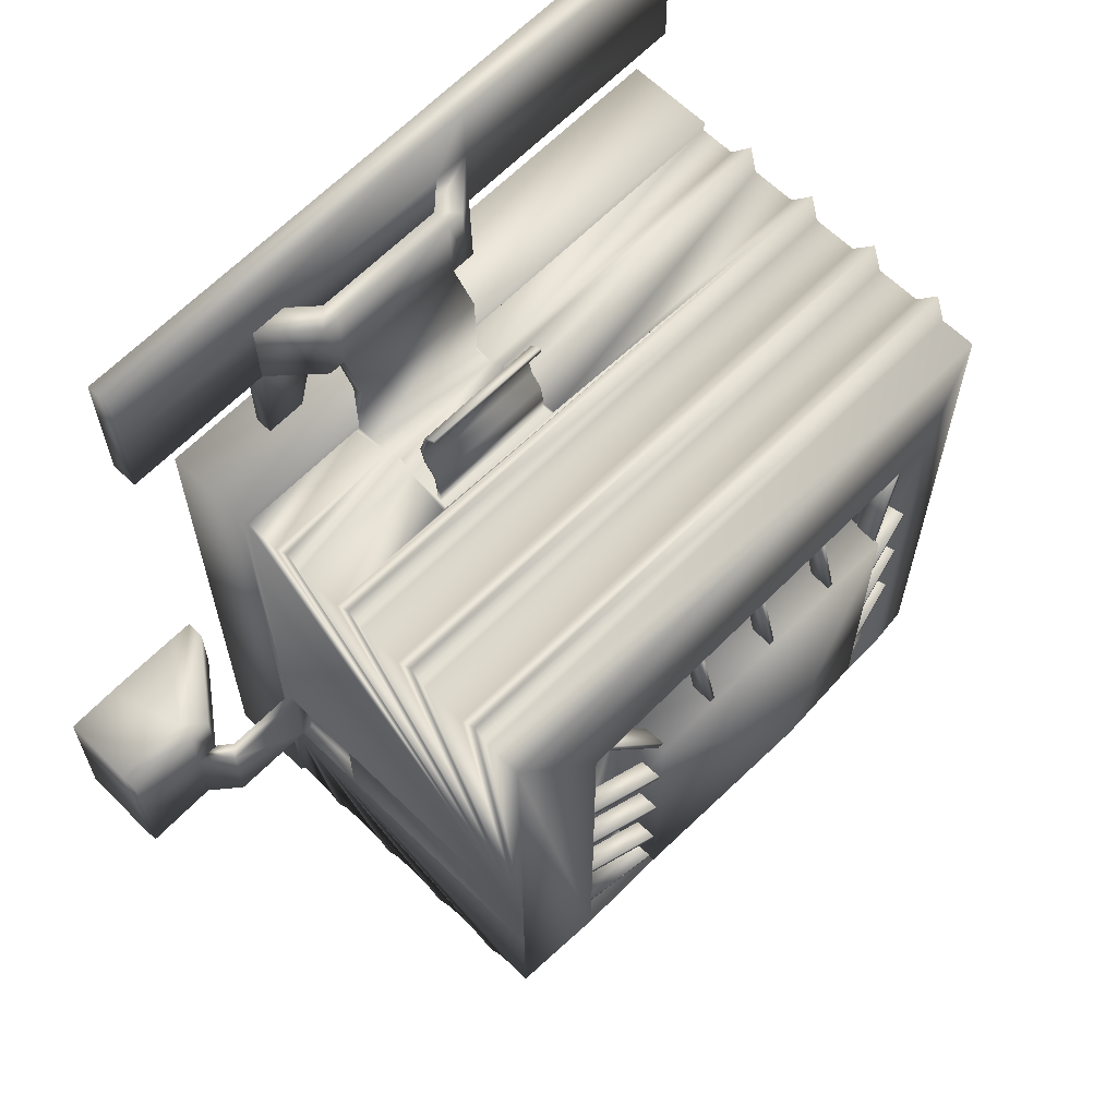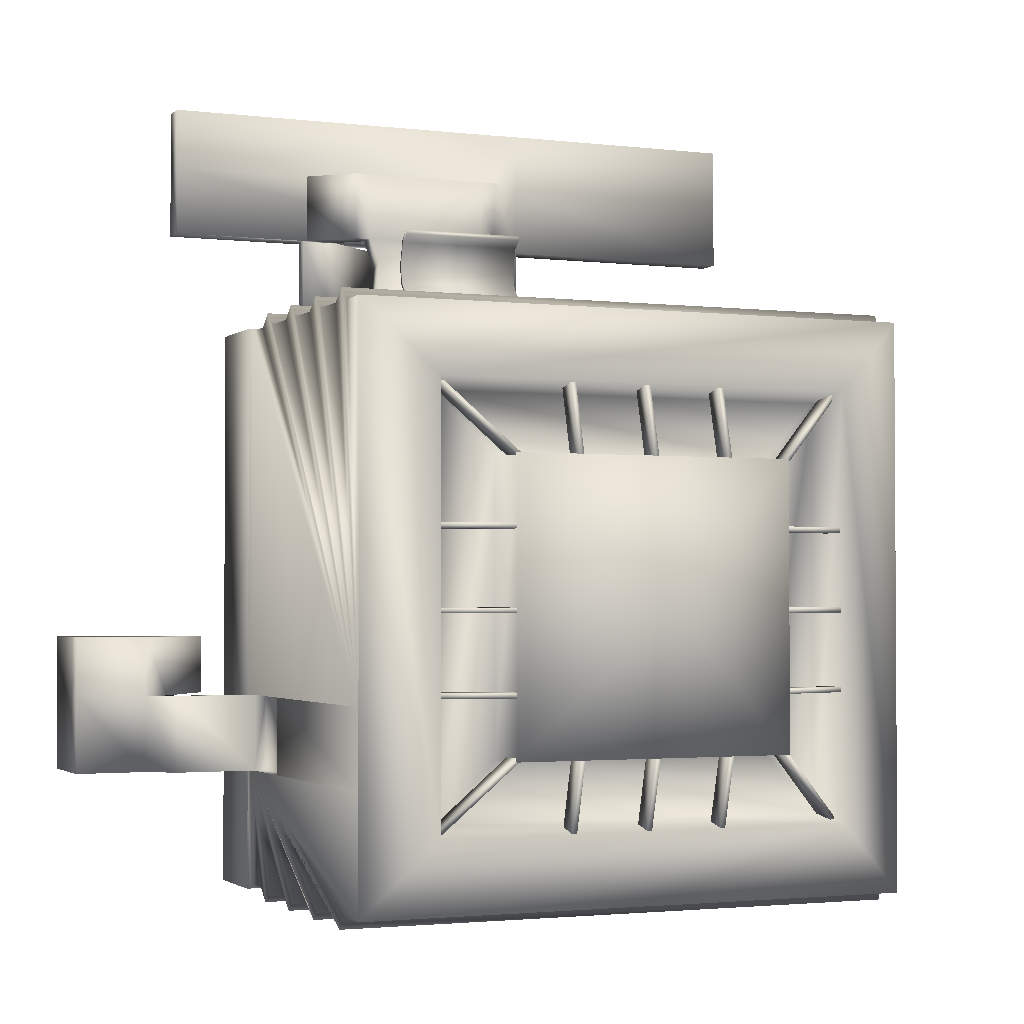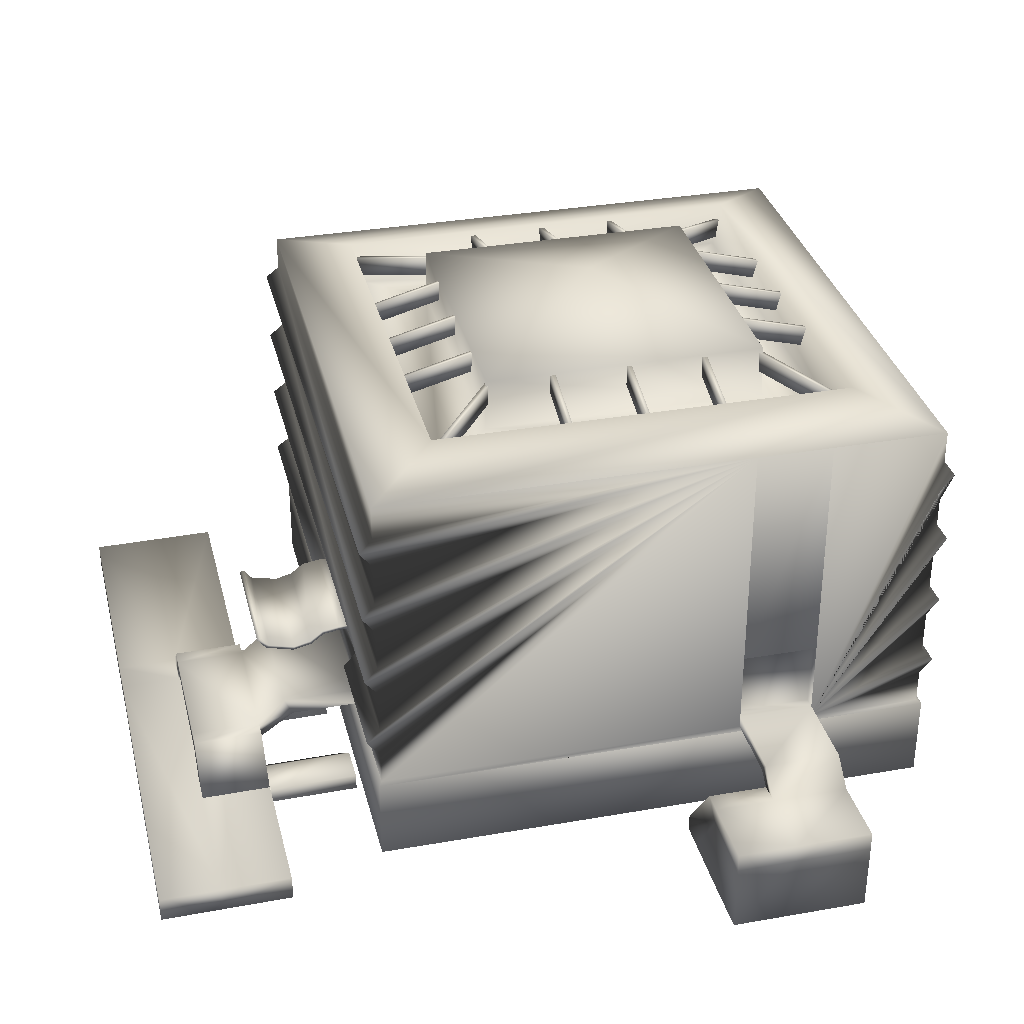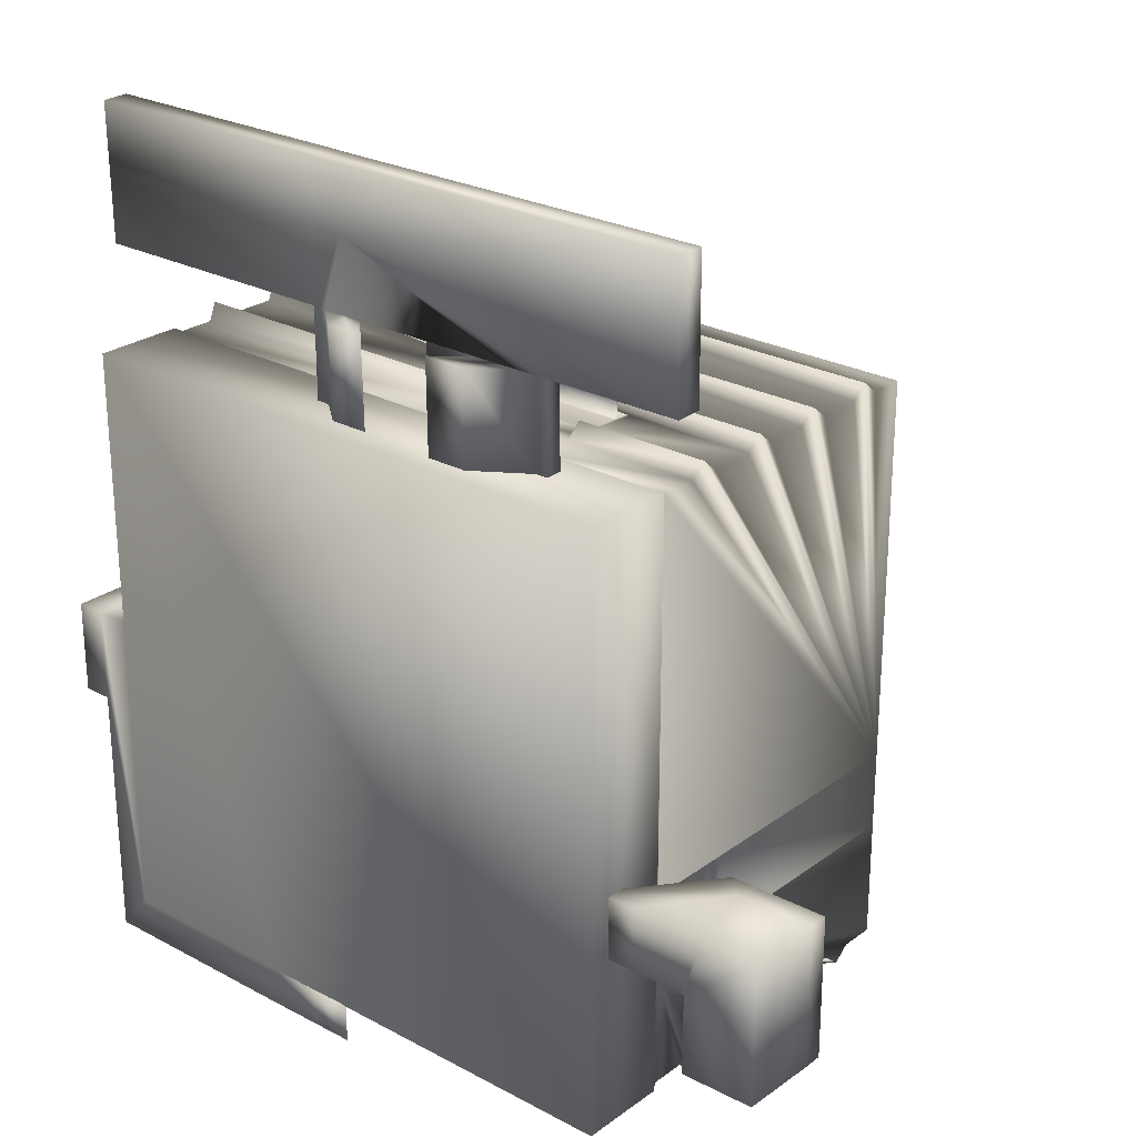
<metadata>
{"format":"obj","ext":"obj","renderer":"f3d","projection":"perspective","resolution":1024,"background":"white","views":[{"elev":64.1,"azim":134.5,"up":"+Z"},{"elev":-2.1,"azim":156.7,"up":"+Z"},{"elev":33.1,"azim":76.4,"up":"+Y"},{"elev":25.4,"azim":40.7,"up":"+Z"}]}
</metadata>
<code>
v  -32.08 -2.107 45.07
v  -32.08 -2.107 7.184
v  -32.08 -2.107 -36.03
v  -5.727 -2.107 -36.03
v  49.01 -2.107 -36.03
v  49.01 -2.107 45.07
v  48.64 30.31 44.69
v  48.64 36.4 44.69
v  -31.36 36.4 44.69
v  -31.36 30.31 44.69
v  48.64 56.31 -18.9
v  48.64 56.31 -8.06
v  48.64 22.73 -8.06
v  48.64 22.73 -18.9
v  -31.36 30.31 -35.31
v  -31.36 36.4 -35.31
v  48.64 36.4 -35.31
v  48.64 30.31 -35.31
v  -31.36 56.31 44.69
v  48.64 56.31 44.69
v  38.5 59.16 34.54
v  -21.21 59.16 34.54
v  48.64 56.31 -35.31
v  38.5 59.16 -25.16
v  -31.36 56.31 -35.31
v  -21.21 59.16 -25.16
v  28.64 61.36 24.69
v  8.645 66.4 4.689
v  -11.36 61.36 24.69
v  28.64 61.36 -15.31
v  -11.36 61.36 -15.31
v  28.83 53.96 24.88
v  -11.54 53.96 24.88
v  28.83 53.96 -15.5
v  -11.54 53.96 -15.5
v  37.06 53.27 33.11
v  -19.78 53.27 33.11
v  37.06 53.27 -23.73
v  -19.78 53.27 -23.73
v  -2.884 58.86 -13.37
v  -2.884 55.06 -27.54
v  -2.136 55.06 -27.54
v  -2.136 58.86 -13.37
v  -2.884 61.54 -14.09
v  -2.136 61.54 -14.09
v  -2.136 57.74 -28.26
v  -2.884 57.74 -28.26
v  8.08 58.86 -13.37
v  8.08 55.06 -27.54
v  8.827 55.06 -27.54
v  8.827 58.86 -13.37
v  8.08 61.54 -14.09
v  8.827 61.54 -14.09
v  8.827 57.74 -28.26
v  8.08 57.74 -28.26
v  19.04 58.86 -13.37
v  19.04 55.06 -27.54
v  19.79 55.06 -27.54
v  19.79 58.86 -13.37
v  19.04 61.54 -14.09
v  19.79 61.54 -14.09
v  19.79 57.74 -28.26
v  19.04 57.74 -28.26
v  27.41 58.02 -14.59
v  37.43 54.22 -24.61
v  37.96 54.22 -24.08
v  27.94 58.02 -14.07
v  27.92 60.7 -15.1
v  28.45 60.7 -14.57
v  38.47 56.9 -24.59
v  37.94 56.9 -25.12
v  26.12 58.86 -7.104
v  40.29 55.06 -7.104
v  40.29 55.06 -6.357
v  26.12 58.86 -6.357
v  26.84 61.54 -7.104
v  26.84 61.54 -6.357
v  41 57.74 -6.357
v  41 57.74 -7.104
v  26.12 58.86 3.859
v  40.29 55.06 3.859
v  40.29 55.06 4.606
v  26.12 58.86 4.606
v  26.84 61.54 3.859
v  26.84 61.54 4.606
v  41 57.74 4.606
v  41 57.74 3.859
v  26.12 58.86 14.82
v  40.29 55.06 14.82
v  40.29 55.06 15.57
v  26.12 58.86 15.57
v  26.84 61.54 14.82
v  26.84 61.54 15.57
v  41 57.74 15.57
v  41 57.74 14.82
v  27.89 58.02 23.62
v  37.91 54.22 33.64
v  37.38 54.22 34.17
v  27.36 58.02 24.15
v  28.4 60.7 24.13
v  27.87 60.7 24.66
v  37.89 56.9 34.68
v  38.42 56.9 34.15
v  19.79 58.86 21.84
v  19.79 55.06 36.01
v  19.04 55.06 36.01
v  19.04 58.86 21.84
v  19.79 61.54 22.55
v  19.04 61.54 22.55
v  19.04 57.74 36.72
v  19.79 57.74 36.72
v  8.827 58.86 21.84
v  8.827 55.06 36.01
v  8.08 55.06 36.01
v  8.08 58.86 21.84
v  8.827 61.54 22.55
v  8.08 61.54 22.55
v  8.08 57.74 36.72
v  8.827 57.74 36.72
v  -2.136 58.86 21.84
v  -2.136 55.06 36.01
v  -2.884 55.06 36.01
v  -2.884 58.86 21.84
v  -2.136 61.54 22.55
v  -2.884 61.54 22.55
v  -2.884 57.74 36.72
v  -2.136 57.74 36.72
v  -10.44 58.02 23.99
v  -20.46 54.22 34.01
v  -20.99 54.22 33.48
v  -10.97 58.02 23.46
v  -10.95 60.7 24.49
v  -11.48 60.7 23.97
v  -21.5 56.9 33.98
v  -20.97 56.9 34.51
v  -9.089 58.86 15.57
v  -23.26 55.06 15.57
v  -23.26 55.06 14.82
v  -9.089 58.86 14.82
v  -9.807 61.54 15.57
v  -9.807 61.54 14.82
v  -23.98 57.74 14.82
v  -23.98 57.74 15.57
v  -9.089 58.86 4.606
v  -23.26 55.06 4.606
v  -23.26 55.06 3.859
v  -9.089 58.86 3.859
v  -9.807 61.54 4.606
v  -9.807 61.54 3.859
v  -23.98 57.74 3.859
v  -23.98 57.74 4.606
v  -9.089 58.86 -6.357
v  -23.26 55.06 -6.357
v  -23.26 55.06 -7.104
v  -9.089 58.86 -7.104
v  -9.807 61.54 -6.357
v  -9.807 61.54 -7.104
v  -23.98 57.74 -7.104
v  -23.98 57.74 -6.357
v  -10.69 58.02 -14.23
v  -20.71 54.22 -24.25
v  -20.18 54.22 -24.78
v  -10.16 58.02 -14.76
v  -11.2 60.7 -14.74
v  -10.67 60.7 -15.27
v  -20.69 56.9 -25.29
v  -21.22 56.9 -24.76
v  48.64 51.46 44.69
v  -31.36 51.46 44.69
v  48.64 49.27 46.49
v  -32.64 49.27 46.49
v  48.64 47.09 44.69
v  -31.36 47.09 44.69
v  48.64 41.02 44.69
v  -31.36 41.02 44.69
v  48.64 38.71 46.49
v  -32.64 38.71 46.49
v  12.37 6.904 69.05
v  30.19 6.904 69.05
v  30.19 9.351 69.07
v  12.37 9.351 69.09
v  12.35 15.47 44.69
v  30.18 15.47 44.64
v  30.18 17.59 44.64
v  12.34 17.59 44.64
v  30.18 19.71 44.64
v  12.35 19.71 44.69
v  30.06 24.29 58.74
v  30.06 24.46 58.13
v  12.49 24.47 58.13
v  12.49 24.31 58.75
v  -32.64 28.15 46.49
v  -31.36 26 44.68
v  11.94 26 44.68
v  12.36 25.97 44.66
v  30.18 25.97 44.66
v  30.86 26 44.68
v  48.64 26 44.68
v  48.64 28.15 46.49
v  -31.36 51.46 -35.31
v  48.64 51.46 -35.31
v  -32.64 49.27 -37.12
v  48.64 49.27 -37.12
v  -31.36 47.09 -35.31
v  48.64 47.09 -35.31
v  -31.36 41.02 -35.31
v  48.64 41.02 -35.31
v  -32.64 38.71 -37.12
v  48.64 38.71 -37.12
v  48.64 15.47 -35.31
v  48.64 10.55 -35.31
v  -31.36 10.55 -35.31
v  -31.36 15.47 -35.31
v  48.64 17.59 -37.12
v  -32.64 17.59 -37.12
v  48.64 19.71 -35.31
v  -31.36 19.71 -35.31
v  48.64 25.99 -35.31
v  -31.36 25.99 -35.31
v  48.64 28.15 -37.12
v  -32.64 28.15 -37.12
v  -31.36 10.55 44.69
v  -31.36 15.47 44.69
v  -32.64 17.59 46.49
v  -31.36 19.71 44.69
v  30.86 10.55 44.69
v  48.64 10.55 44.69
v  48.64 15.47 44.69
v  11.94 10.55 44.69
v  48.64 17.59 46.49
v  30.09 17.59 46.49
v  12.28 17.59 46.49
v  48.64 19.71 44.69
v  30.18 10.55 44.64
v  30.18 13.01 44.64
v  12.36 10.55 44.64
v  12.35 13.01 44.67
v  30.18 24.82 44.66
v  30.18 23.93 44.66
v  12.35 23.93 44.67
v  12.36 24.82 44.67
v  48.64 10.55 -8.06
v  48.64 12.25 -8.06
v  48.64 10.55 -18.9
v  48.64 12.25 -18.9
v  46.95 22.73 -8.06
v  46.95 12.25 -8.06
v  46.95 12.25 -18.9
v  46.95 22.73 -18.9
v  -32.08 10 -36.03
v  -32.08 10 7.184
v  -32.08 10 45.07
v  49.01 10 -36.03
v  -5.727 10 -36.03
v  49.01 10 -8.069
v  49.01 10 -18.91
v  49.01 10 45.07
v  -36.76 10 -41.39
v  -36.76 -2.107 -41.39
v  -36.76 -2.107 -5.644
v  -36.76 10 -5.644
v  -5.727 3.947 -36.03
v  30.05 24.69 44.66
v  30.05 24.05 44.66
v  12.48 24.69 44.67
v  12.48 24.05 44.67
v  30.05 24.27 49.31
v  30.06 22.8 51.16
v  30.06 22.33 50.97
v  30.05 23.76 49.2
v  12.48 24.27 49.31
v  12.49 22.8 51.17
v  12.48 23.75 49.21
v  12.48 22.33 50.98
v  30.06 23.06 57.05
v  30.06 22.77 57.54
v  30.06 22.23 53.48
v  30.06 21.73 53.63
v  30.05 24.09 47
v  30.05 24.65 46.9
v  12.49 23.07 57.06
v  12.49 22.23 53.48
v  12.48 24.65 46.91
v  12.49 22.78 57.55
v  12.49 21.73 53.64
v  12.48 24.09 47.02
v  30.18 10.51 54.36
v  12.36 10.51 54.36
v  30.18 12.97 55.47
v  12.36 12.97 55.49
v  30.19 7.002 59.35
v  12.37 7.002 59.35
v  30.19 9.45 59.37
v  12.36 9.45 59.39
v  33.57 3.909 59.31
v  38.43 3.89 59.33
v  38.43 3.791 69.03
v  33.58 3.81 69.01
v  4.143 0.3559 59.33
v  5.897 0.3807 59.28
v  9.008 0.2822 68.98
v  4.149 0.2574 69.03
v  32.42 9.45 59.37
v  32.43 9.351 69.07
v  10.13 9.444 59.39
v  10.13 9.345 69.09
v  8.058 3.901 59.32
v  4.125 3.876 59.36
v  8.991 3.802 69.02
v  4.132 3.777 69.06
v  4.006 3.997 47.42
v  7.939 4.021 47.37
v  5.778 0.5014 47.33
v  4.024 0.4766 47.38
v  58.28 4.075 59.3
v  58.29 3.976 69
v  58.3 0.4562 68.96
v  58.3 0.5547 59.26
v  9.002 3.716 77.55
v  4.142 3.691 77.6
v  4.16 0.1708 77.56
v  9.019 0.1956 77.51
v  -30.65 3.603 69.09
v  -30.65 3.702 59.39
v  -30.64 0.1818 59.35
v  -30.63 0.0833 69.05
v  38.81 4.006 59.3
v  33.44 3.987 59.31
v  58.31 0.3696 77.49
v  58.3 3.89 77.53
v  33.46 0.467 59.27
v  38.83 0.486 59.27
v  -30.64 3.517 77.62
v  -30.62 -0.0033 77.58
v  33.43 4.114 46.8
v  38.8 4.133 46.8
v  38.82 1.845 46.76
v  37.11 1.826 46.76
v  38.83 1.719 59.14
v  38.81 4.007 59.18
v  37.11 1.7 59.15
v  33.44 3.988 59.18
v  24.9 -2.735 59.14
v  24.89 -2.609 46.76
v  30.36 -2.535 46.72
v  30.36 -2.661 59.1
v  14.83 -2.783 59.15
v  9.464 -2.68 59.11
v  9.48 -2.511 47.16
v  14.85 -2.614 47.2
v  73.95 6.566 -8.06
v  73.95 6.566 -18.9
v  73.9 9.214 -18.9
v  73.9 9.214 -8.06
v  58.64 10.55 -8.06
v  60.06 12.25 -8.06
v  58.64 10.55 -18.9
v  60.06 12.25 -18.9
v  63.95 6.41 -8.06
v  63.91 9.058 -8.06
v  63.95 6.41 -18.9
v  63.91 9.058 -18.9
v  63.91 9.058 0.2973
v  63.95 6.41 0.2973
v  73.95 6.566 0.2973
v  73.9 9.214 0.2973
v  63.93 -3.68 -8.06
v  63.93 -3.68 -18.9
v  73.8 -3.524 -18.9
v  73.8 -3.524 -8.06
v  52.8 -1.206 -8.06
v  52.78 -3.679 -8.06
v  52.78 -3.679 0.2973
v  52.8 -1.206 0.2973
v  73.8 -3.524 0.2973
v  66.7 -3.68 0.2973
v  63.61 6.398 -8.06
v  60.81 9.046 -8.06
v  66.36 -3.692 0.2973
v  63.59 -3.692 -8.06
v  60.81 9.046 0.2973
v  63.61 6.398 0.2973
v  56.41 -3.704 0.2973
v  56.41 -3.704 -8.06
v  -5.684 -2.107 -41.39
v  -5.684 10 -41.39
v  -5.684 3.947 -41.39
v  -36.76 -2.107 7.133
v  -36.76 10 7.133
v  -40.74 -2.107 -5.644
v  -40.74 -2.107 7.133
v  -40.74 10 7.133
v  -40.74 10 -5.644
v  0.7256 -2.107 -41.34
v  0.6824 -2.107 -35.98
v  0.7256 3.947 -41.34
v  0.6824 3.947 -35.98
v  7.135 -2.107 -41.29
v  7.092 -2.107 -35.92
o Box001
g Box001
f 1 2 3 4 5 6
f 7 8 9 10
f 11 12 13 14
f 15 16 17 18
f 10 9 16 15
f 19 20 21 22
f 20 12 11 23 24 21
f 23 25 26 24
f 25 19 22 26
f 27 28 29
f 30 28 27
f 31 28 30
f 29 28 31
f 32 27 29 33
f 34 30 27 32
f 35 31 30 34
f 33 29 31 35
f 21 36 37 22
f 24 38 36 21
f 26 39 38 24
f 22 37 39 26
f 36 32 33 37
f 38 34 32 36
f 39 35 34 38
f 37 33 35 39
f 40 41 42 43
f 44 45 46 47
f 40 43 45 44
f 43 42 46 45
f 42 41 47 46
f 41 40 44 47
f 48 49 50 51
f 52 53 54 55
f 48 51 53 52
f 51 50 54 53
f 50 49 55 54
f 49 48 52 55
f 56 57 58 59
f 60 61 62 63
f 56 59 61 60
f 59 58 62 61
f 58 57 63 62
f 57 56 60 63
f 64 65 66 67
f 68 69 70 71
f 64 67 69 68
f 67 66 70 69
f 66 65 71 70
f 65 64 68 71
f 72 73 74 75
f 76 77 78 79
f 72 75 77 76
f 75 74 78 77
f 74 73 79 78
f 73 72 76 79
f 80 81 82 83
f 84 85 86 87
f 80 83 85 84
f 83 82 86 85
f 82 81 87 86
f 81 80 84 87
f 88 89 90 91
f 92 93 94 95
f 88 91 93 92
f 91 90 94 93
f 90 89 95 94
f 89 88 92 95
f 96 97 98 99
f 100 101 102 103
f 96 99 101 100
f 99 98 102 101
f 98 97 103 102
f 97 96 100 103
f 104 105 106 107
f 108 109 110 111
f 104 107 109 108
f 107 106 110 109
f 106 105 111 110
f 105 104 108 111
f 112 113 114 115
f 116 117 118 119
f 112 115 117 116
f 115 114 118 117
f 114 113 119 118
f 113 112 116 119
f 120 121 122 123
f 124 125 126 127
f 120 123 125 124
f 123 122 126 125
f 122 121 127 126
f 121 120 124 127
f 128 129 130 131
f 132 133 134 135
f 128 131 133 132
f 131 130 134 133
f 130 129 135 134
f 129 128 132 135
f 136 137 138 139
f 140 141 142 143
f 136 139 141 140
f 139 138 142 141
f 138 137 143 142
f 137 136 140 143
f 144 145 146 147
f 148 149 150 151
f 144 147 149 148
f 147 146 150 149
f 146 145 151 150
f 145 144 148 151
f 152 153 154 155
f 156 157 158 159
f 152 155 157 156
f 155 154 158 157
f 154 153 159 158
f 153 152 156 159
f 160 161 162 163
f 164 165 166 167
f 160 163 165 164
f 163 162 166 165
f 162 161 167 166
f 161 160 164 167
f 168 20 19 169
f 170 168 169 171
f 172 170 171 173
f 174 172 173 175
f 176 174 175 177
f 8 176 177 9
f 178 179 180 181
f 182 183 184 185
f 185 184 186 187
f 188 189 190 191
f 192 193 194 195 196 197 198 199
f 10 192 199 7
f 200 25 23 201
f 202 200 201 203
f 204 202 203 205
f 206 204 205 207
f 208 206 207 209
f 16 208 209 17
f 210 211 212 213
f 214 210 213 215
f 216 214 215 217
f 218 216 217 219
f 220 218 219 221
f 18 220 221 15
f 169 19 25 200
f 171 169 200 202
f 173 171 202 204
f 175 173 204 206
f 177 175 206 208
f 9 177 208 16
f 213 212 222 223
f 215 213 223 224
f 217 215 224 225
f 219 217 225 193
f 221 219 193 192
f 15 221 192 10
f 226 227 228 183
f 182 223 222 229
f 183 228 230 231
f 232 224 223 182
f 231 230 233 186
f 187 225 224 232
f 186 233 198 197
f 194 193 225 187
f 234 226 183 235
f 182 229 236 237
f 183 231 184
f 185 232 182
f 184 231 186
f 187 232 185
f 186 197 196 238 239
f 195 194 187 240 241
f 12 20 168 170 172 174 176 8 7 199 198 233 230 228 227 242 243 13
f 244 211 210 214 216 218 220 18 17 209 207 205 203 201 23 11 14 245
f 246 247 248 249
f 222 212 250 251 252
f 212 211 253 254 250
f 244 242 255 256
f 227 226 234 236 229 222 252 257
f 258 259 260 261
f 253 5 4 262 254
f 257 6 5 253 256 255
f 252 1 6 257
f 238 196 195 241
f 240 187 186 239
f 239 238 263 264
f 238 241 265 263
f 241 240 266 265
f 240 239 264 266
f 267 268 269 270
f 271 272 268 267
f 273 274 272 271
f 270 269 274 273
f 275 189 188 276
f 277 275 276 278
f 268 277 278 269
f 279 264 263 280
f 270 279 280 267
f 281 190 189 275
f 282 281 275 277
f 272 282 277 268
f 280 263 265 283
f 267 280 283 271
f 284 191 190 281
f 285 284 281 282
f 274 285 282 272
f 283 265 266 286
f 271 283 286 273
f 276 188 191 284
f 278 276 284 285
f 269 278 285 274
f 286 266 264 279
f 273 286 279 270
f 235 183 182 237
f 236 234 287 288
f 234 235 289 287
f 235 237 290 289
f 237 236 288 290
f 288 287 291 292
f 287 289 293 291
f 289 290 294 293
f 290 288 292 294
f 292 291 179 178
f 295 296 297 298
f 293 294 181 180
f 299 300 301 302
f 291 293 303
f 293 180 304 303
f 180 179 304
f 294 292 305
f 178 181 306
f 181 294 305 306
f 291 303 296 295
f 303 304 297 296
f 304 179 298 297
f 179 291 295 298
f 305 292 307 308
f 292 178 309 307
f 178 306 310 309
f 306 305 308 310
f 311 312 313 314
f 315 316 317 318
f 319 320 321 322
f 323 324 325 326
f 307 309 316 315 327 328
f 319 322 329 330
f 301 300 331 332 318 317
f 300 307 328 331
f 310 308 324 323
f 308 299 325 324
f 299 302 326 325
f 321 320 333 334
f 309 310 320 319
f 310 323 333 320
f 323 326 334 333
f 326 302 321 334
f 302 301 322 321
f 301 317 329 322
f 317 316 330 329
f 316 309 319 330
f 327 315 318 332
f 335 336 337 338
f 327 332 339 340
f 332 331 341 339
f 331 328 342 341
f 328 327 340 342
f 339 337 336 340
f 341 338 337 339
f 343 344 345 346
f 340 336 335 342
f 335 338 345 344
f 338 341 346 345
f 341 342 343 346
f 342 335 344 343
f 308 307 312 311
f 347 348 349 350
f 300 299 314 313
f 299 308 311 314
f 307 300 348 347
f 300 313 349 348
f 313 312 350 349
f 312 307 347 350
f 351 352 353 354
f 14 13 246 249
f 13 243 247 246
f 242 227 257 255
f 256 253 211 244
f 245 14 249 248
f 245 248 247 243
f 243 242 355 356
f 242 244 357 355
f 244 245 358 357
f 245 243 356 358
f 356 355 359 360
f 355 357 361 359
f 357 358 362 361
f 358 356 360 362
f 363 364 365 366
f 367 368 369 370
f 361 362 353 352
f 362 360 354 353
f 371 372 373 374
f 367 370 375 376
f 351 354 366 365
f 354 360 363 366
f 360 359 377 378
f 367 376 379 380
f 364 363 381 382
f 363 360 378 381
f 378 377 372 371
f 380 379 383 384
f 382 381 374 373
f 381 378 371 374
f 359 361 368 367
f 361 352 369 368
f 352 351 370 369
f 351 365 375 370
f 365 364 376 375
f 364 382 379 376
f 382 373 383 379
f 373 372 384 383
f 372 377 380 384
f 377 359 367 380
f 2 1 252 251
f 385 259 258 386 387
f 4 3 259 385
f 3 2 388 260 259
f 2 251 389 388
f 251 250 258 261 389
f 250 254 386 258
f 254 262 387 386
f 390 391 392 393
f 388 389 392 391
f 389 261 393 392
f 261 260 390 393
f 260 388 391 390
f 4 385 394 395
f 385 387 396 394
f 387 262 397 396
f 262 4 395 397
f 395 394 398 399
f 394 396 398
f 396 397 399 398
f 397 395 399

</code>
